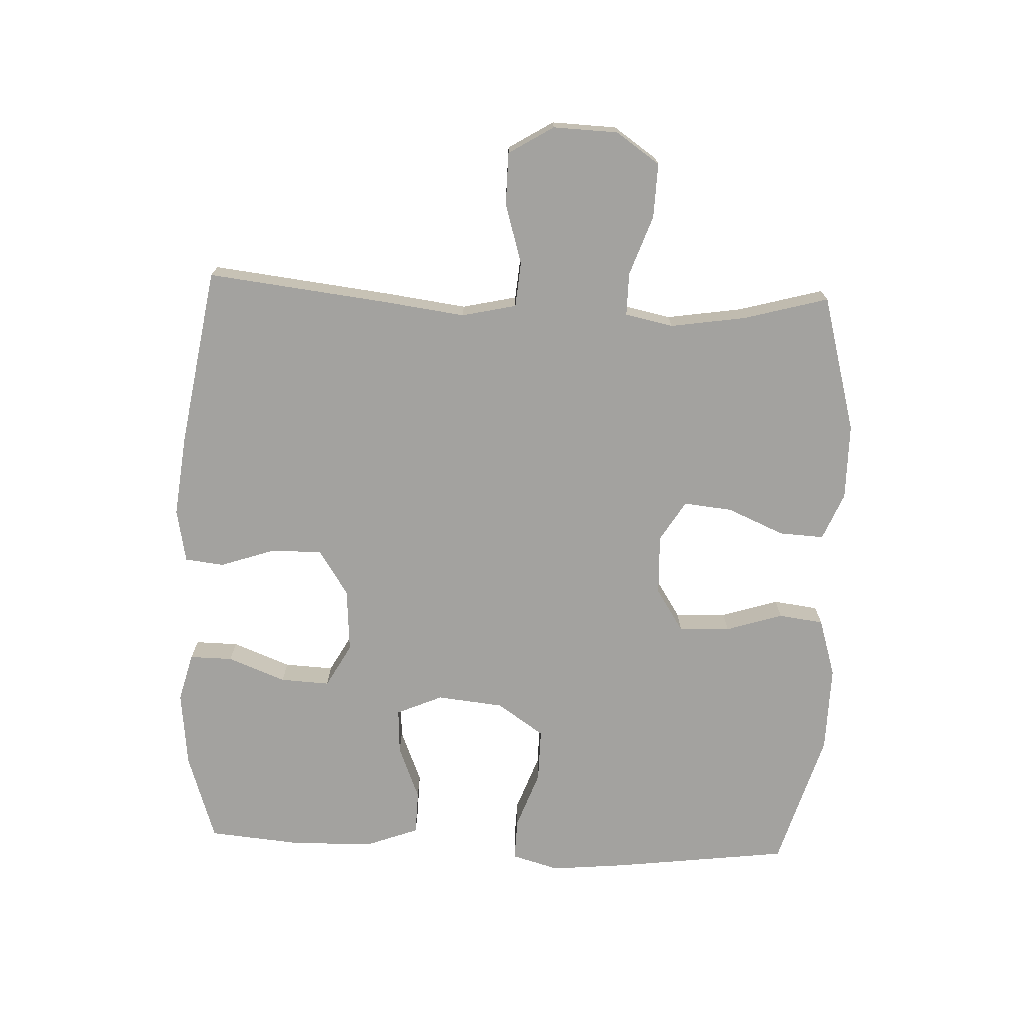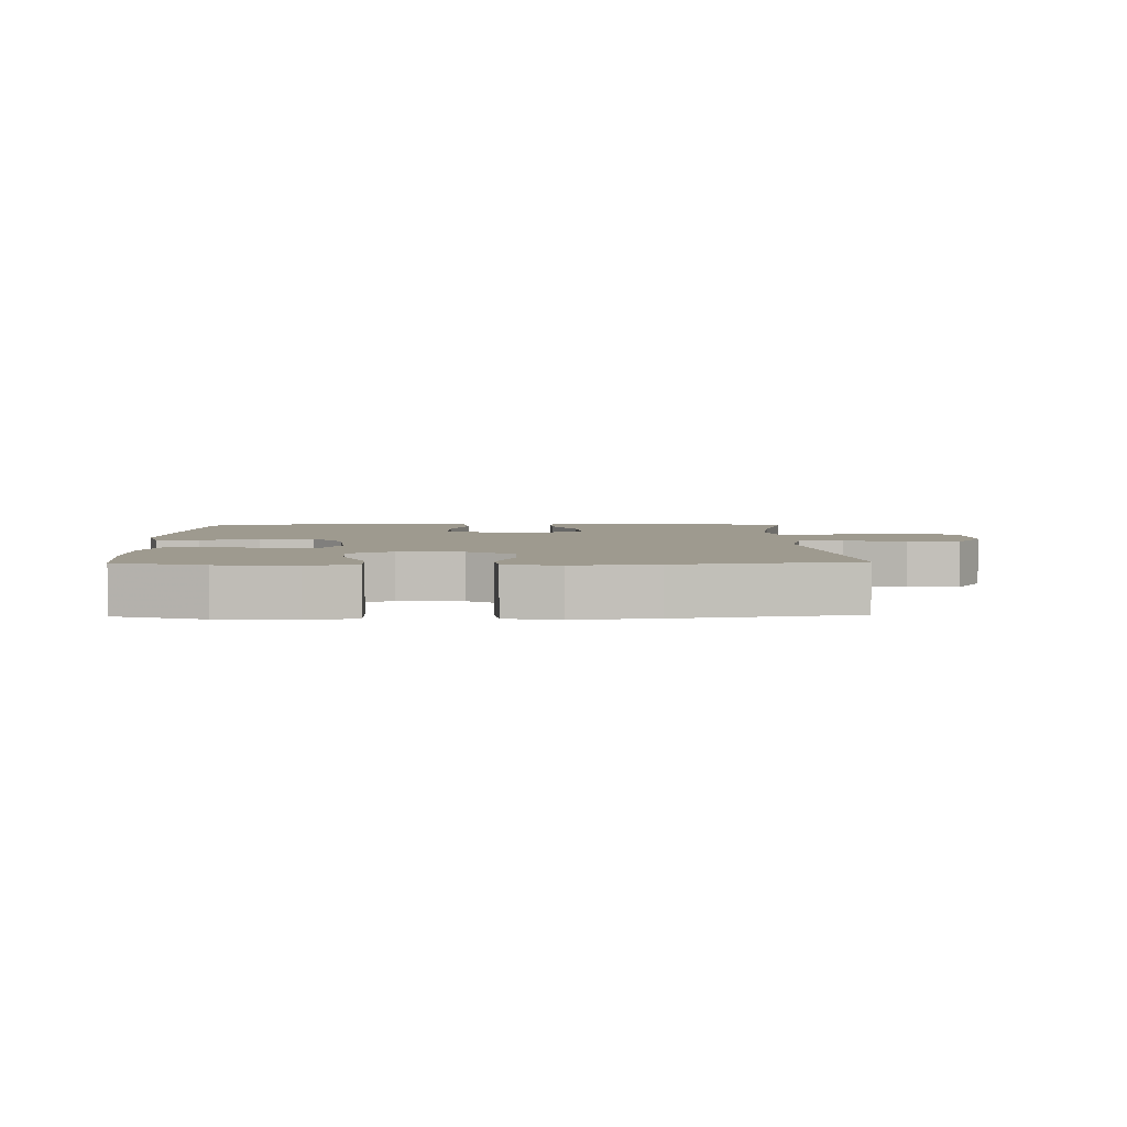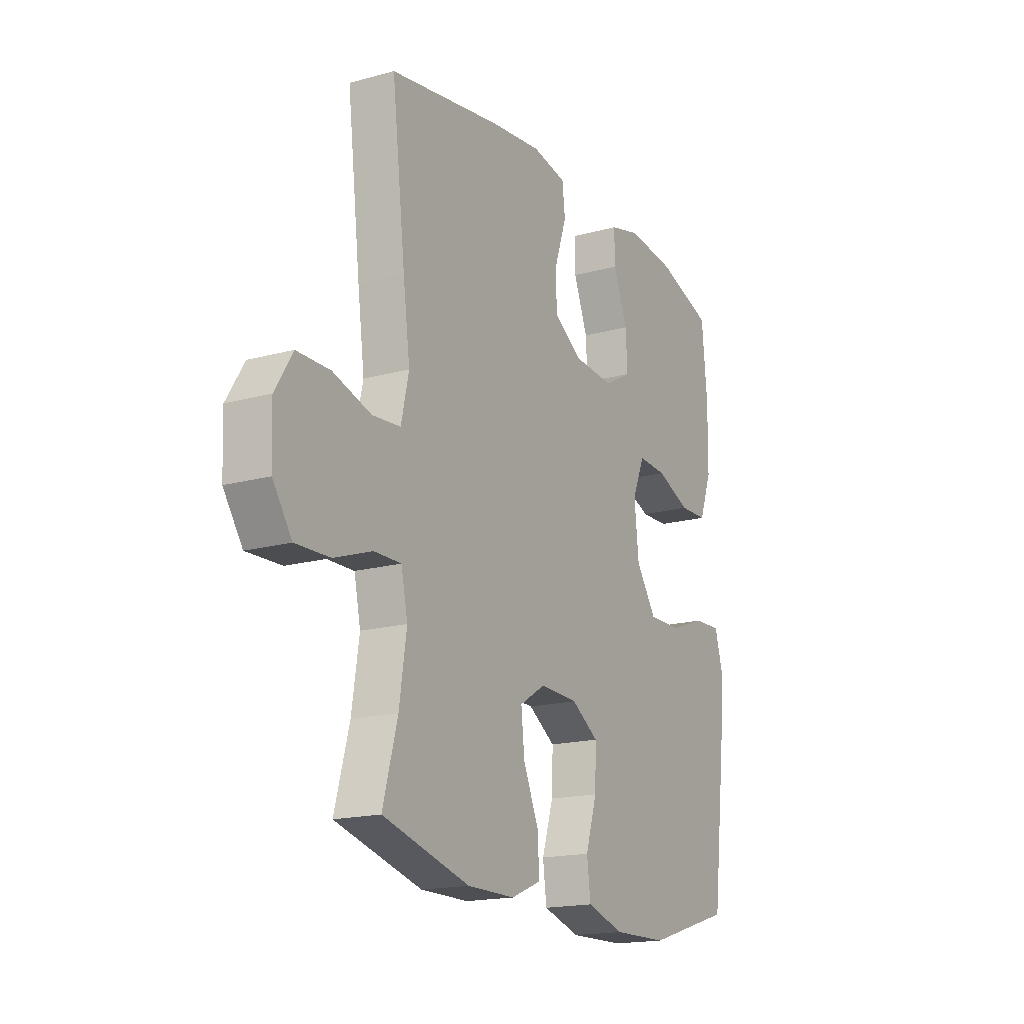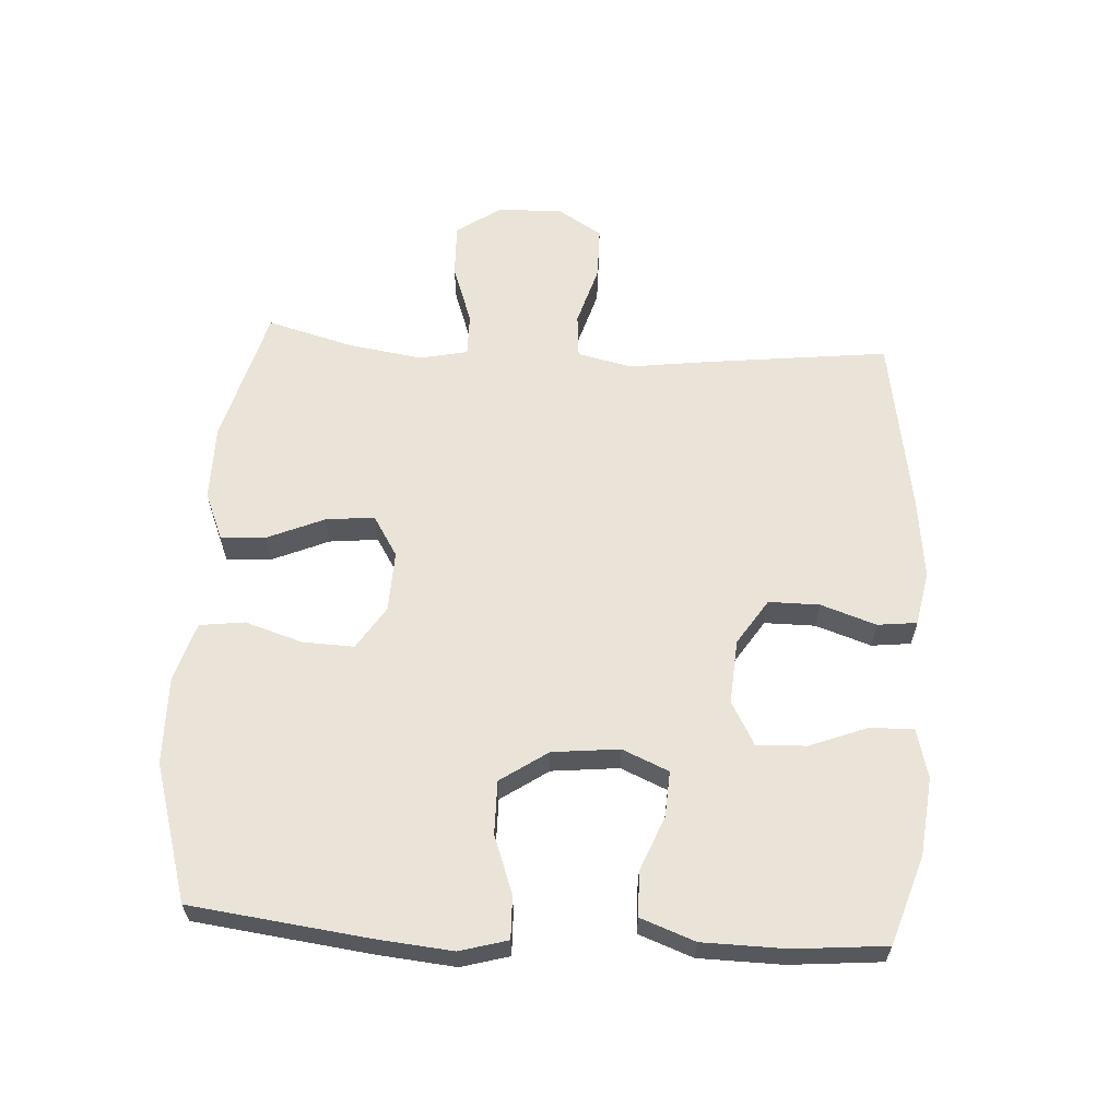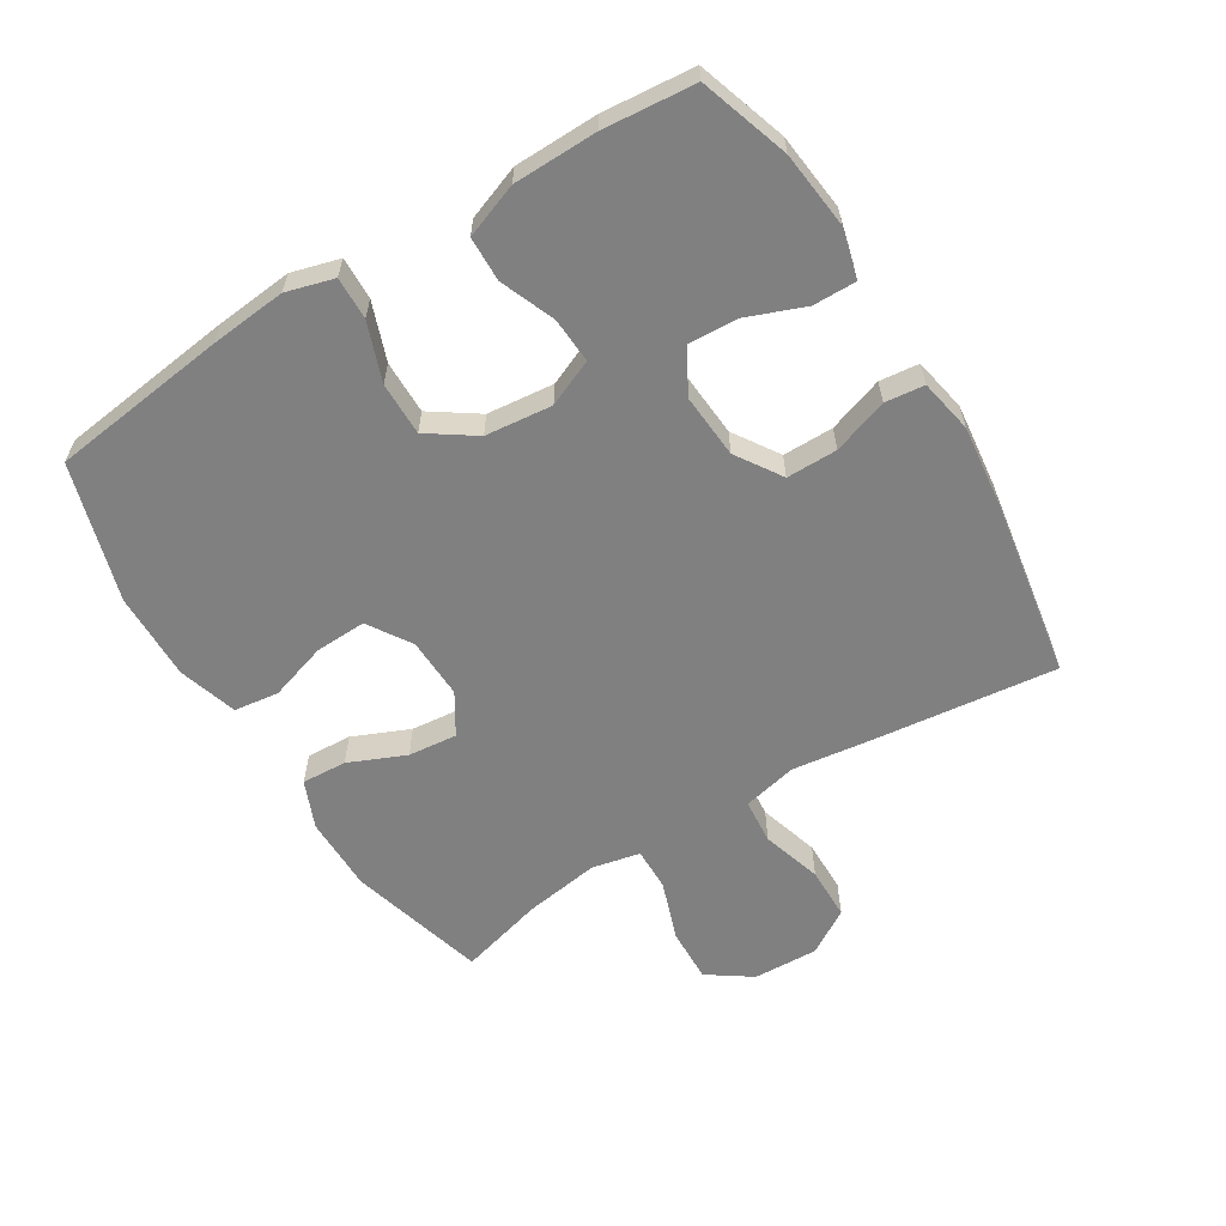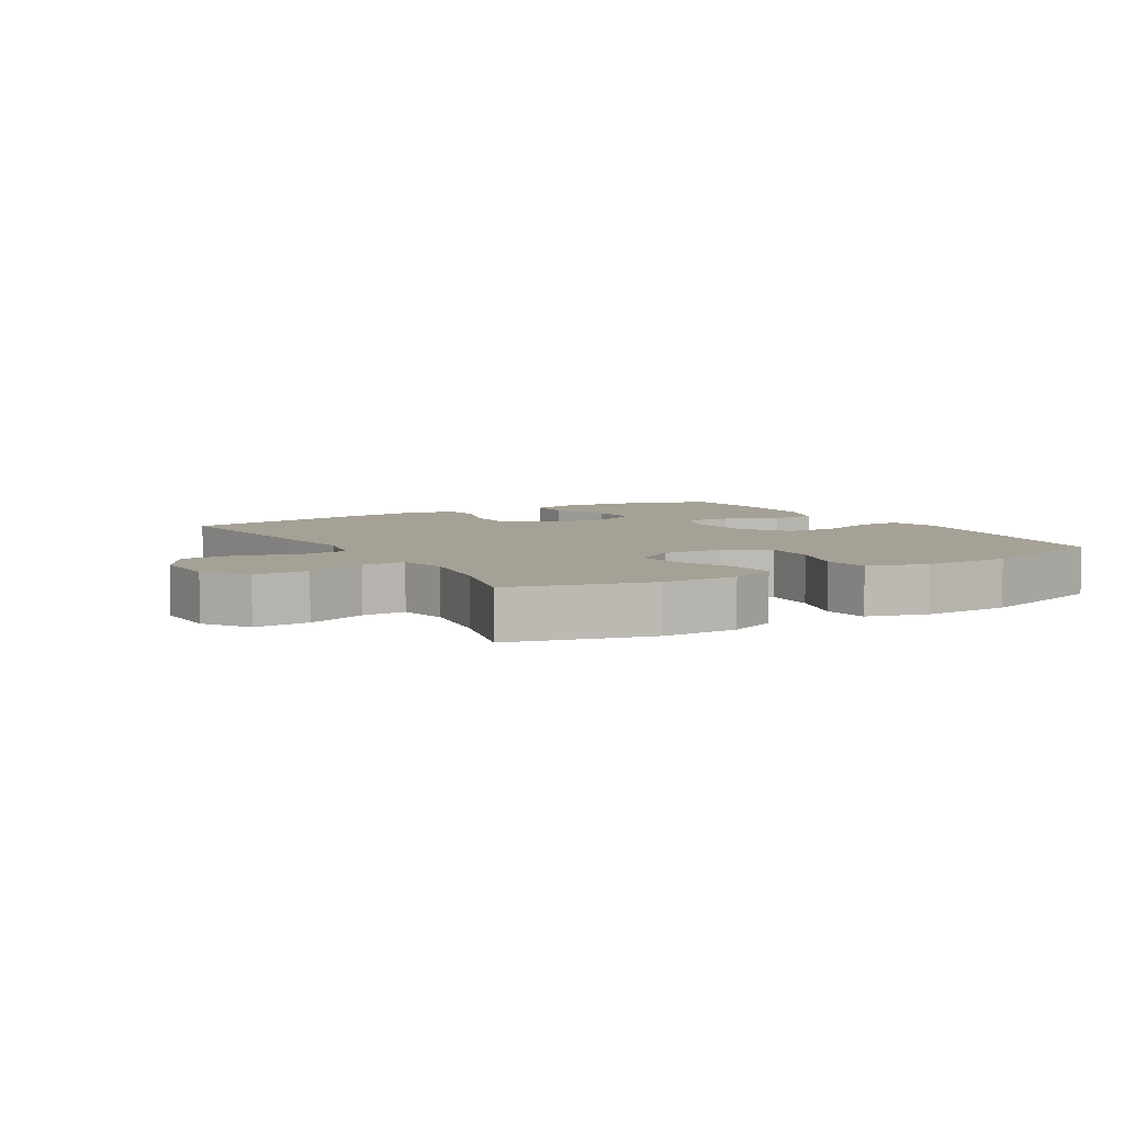
<metadata>
{"format":"obj","ext":"obj","renderer":"f3d","projection":"perspective","resolution":1024,"background":"white","views":[{"elev":-72.5,"azim":87.7,"up":"+Y"},{"elev":3.8,"azim":-1.3,"up":"+Y"},{"elev":-17.5,"azim":118.6,"up":"+Z"},{"elev":61.1,"azim":-86.5,"up":"+Y"},{"elev":-60.2,"azim":-58.3,"up":"+Y"},{"elev":6.1,"azim":149.4,"up":"+Y"}]}
</metadata>
<code>
v 0.5 0.07 -0.5
v 0.286 0.07 -0.558
v 0.168 0.07 -0.558
v 0.094 0.07 -0.527
v 0.098 0.07 -0.457
v 0.136 0.07 -0.369
v 0.144 0.07 -0.293
v 0.081 0.07 -0.254
v -0.014 0.07 -0.257
v -0.081 0.07 -0.3
v -0.078 0.07 -0.38
v -0.05 0.07 -0.469
v -0.059 0.07 -0.539
v -0.151 0.07 -0.567
v -0.287 0.07 -0.564
v -0.5 0.07 -0.5
v -0.534 0.07 -0.225
v -0.545 0.07 -0.107
v -0.524 0.07 -0.033
v -0.458 0.07 -0.035
v -0.368 0.07 -0.068
v -0.285 0.07 -0.069
v -0.235 0.07 0.004
v -0.224 0.07 0.108
v -0.255 0.07 0.18
v -0.326 0.07 0.176
v -0.411 0.07 0.142
v -0.48 0.07 0.144
v -0.511 0.07 0.228
v -0.513 0.07 0.358
v -0.5 0.07 0.5
v -0.362 0.07 0.545
v -0.242 0.07 0.558
v -0.166 0.07 0.538
v -0.167 0.07 0.471
v -0.202 0.07 0.381
v -0.206 0.07 0.304
v -0.138 0.07 0.266
v -0.038 0.07 0.273
v 0.033 0.07 0.319
v 0.033 0.07 0.398
v 0.004 0.07 0.484
v 0.011 0.07 0.545
v 0.095 0.07 0.561
v 0.223 0.07 0.546
v 0.5 0.07 0.5
v 0.467 0.07 0.219
v 0.45 0.07 0.091
v 0.469 0.07 0.006
v 0.539 0.07 0
v 0.633 0.07 0.028
v 0.715 0.07 0.027
v 0.758 0.07 -0.043
v 0.754 0.07 -0.144
v 0.707 0.07 -0.212
v 0.622 0.07 -0.209
v 0.529 0.07 -0.176
v 0.462 0.07 -0.175
v 0.446 0.07 -0.25
v 0.464 0.07 -0.368
v 0.5 0 -0.5
v 0.286 0 -0.558
v 0.168 0 -0.558
v 0.094 0 -0.527
v 0.098 0 -0.457
v 0.136 0 -0.369
v 0.144 0 -0.293
v 0.081 0 -0.254
v -0.014 0 -0.257
v -0.081 0 -0.3
v -0.078 0 -0.38
v -0.05 0 -0.469
v -0.059 0 -0.539
v -0.151 0 -0.567
v -0.287 0 -0.564
v -0.5 0 -0.5
v -0.534 0 -0.225
v -0.545 0 -0.107
v -0.524 0 -0.033
v -0.458 0 -0.035
v -0.368 0 -0.068
v -0.285 0 -0.069
v -0.235 0 0.004
v -0.224 0 0.108
v -0.255 0 0.18
v -0.326 0 0.176
v -0.411 0 0.142
v -0.48 0 0.144
v -0.511 0 0.228
v -0.513 0 0.358
v -0.5 0 0.5
v -0.362 0 0.545
v -0.242 0 0.558
v -0.166 0 0.538
v -0.167 0 0.471
v -0.202 0 0.381
v -0.206 0 0.304
v -0.138 0 0.266
v -0.038 0 0.273
v 0.033 0 0.319
v 0.033 0 0.398
v 0.004 0 0.484
v 0.011 0 0.545
v 0.095 0 0.561
v 0.223 0 0.546
v 0.5 0 0.5
v 0.467 0 0.219
v 0.45 0 0.091
v 0.469 0 0.006
v 0.539 0 0
v 0.633 0 0.028
v 0.715 0 0.027
v 0.758 0 -0.043
v 0.754 0 -0.144
v 0.707 0 -0.212
v 0.622 0 -0.209
v 0.529 0 -0.176
v 0.462 0 -0.175
v 0.446 0 -0.25
v 0.464 0 -0.368
f 54 55 56 57
f 54 57 58
f 53 54 58
f 50 51 52 53
f 49 50 53 58
f 48 49 58 59
f 46 47 48
f 45 46 48
f 44 45 48 59
f 41 42 43 44
f 40 41 44 59
f 33 34 35 36
f 33 36 37
f 32 33 37
f 31 32 37
f 30 31 37
f 29 30 37 38
f 26 27 28 29
f 25 26 29 38
f 18 19 20 21
f 18 21 22
f 17 18 22
f 16 17 22
f 15 16 22 23
f 11 12 13 14
f 10 11 14 15
f 3 4 5 6
f 3 6 7
f 60 1 2 3
f 60 3 7
f 39 40 59 60
f 39 60 7 8
f 24 25 38 39
f 24 39 8 9
f 10 15 23 24
f 9 10 24
f 117 116 115 114
f 118 117 114
f 118 114 113
f 113 112 111 110
f 118 113 110 109
f 119 118 109 108
f 108 107 106
f 108 106 105
f 119 108 105 104
f 104 103 102 101
f 119 104 101 100
f 96 95 94 93
f 97 96 93
f 97 93 92
f 97 92 91
f 97 91 90
f 98 97 90 89
f 89 88 87 86
f 98 89 86 85
f 81 80 79 78
f 82 81 78
f 82 78 77
f 82 77 76
f 83 82 76 75
f 74 73 72 71
f 75 74 71 70
f 66 65 64 63
f 67 66 63
f 63 62 61 120
f 67 63 120
f 120 119 100 99
f 68 67 120 99
f 99 98 85 84
f 69 68 99 84
f 84 83 75 70
f 84 70 69
f 1 61 62 2
f 2 62 63 3
f 3 63 64 4
f 4 64 65 5
f 5 65 66 6
f 6 66 67 7
f 7 67 68 8
f 8 68 69 9
f 9 69 70 10
f 10 70 71 11
f 11 71 72 12
f 12 72 73 13
f 13 73 74 14
f 14 74 75 15
f 15 75 76 16
f 16 76 77 17
f 17 77 78 18
f 18 78 79 19
f 19 79 80 20
f 20 80 81 21
f 21 81 82 22
f 22 82 83 23
f 23 83 84 24
f 24 84 85 25
f 25 85 86 26
f 26 86 87 27
f 27 87 88 28
f 28 88 89 29
f 29 89 90 30
f 30 90 91 31
f 31 91 92 32
f 32 92 93 33
f 33 93 94 34
f 34 94 95 35
f 35 95 96 36
f 36 96 97 37
f 37 97 98 38
f 38 98 99 39
f 39 99 100 40
f 40 100 101 41
f 41 101 102 42
f 42 102 103 43
f 43 103 104 44
f 44 104 105 45
f 45 105 106 46
f 46 106 107 47
f 47 107 108 48
f 48 108 109 49
f 49 109 110 50
f 50 110 111 51
f 51 111 112 52
f 52 112 113 53
f 53 113 114 54
f 54 114 115 55
f 55 115 116 56
f 56 116 117 57
f 57 117 118 58
f 58 118 119 59
f 59 119 120 60
f 60 120 61 1

</code>
